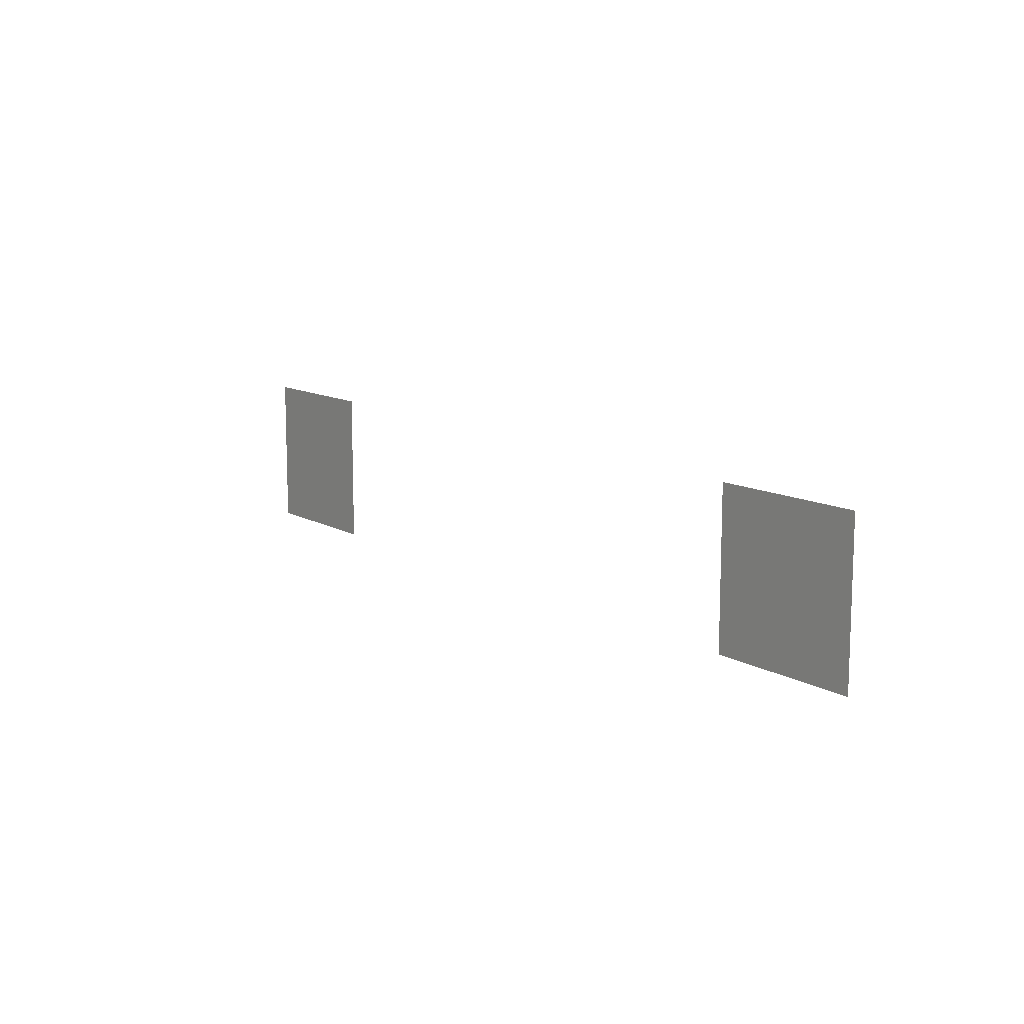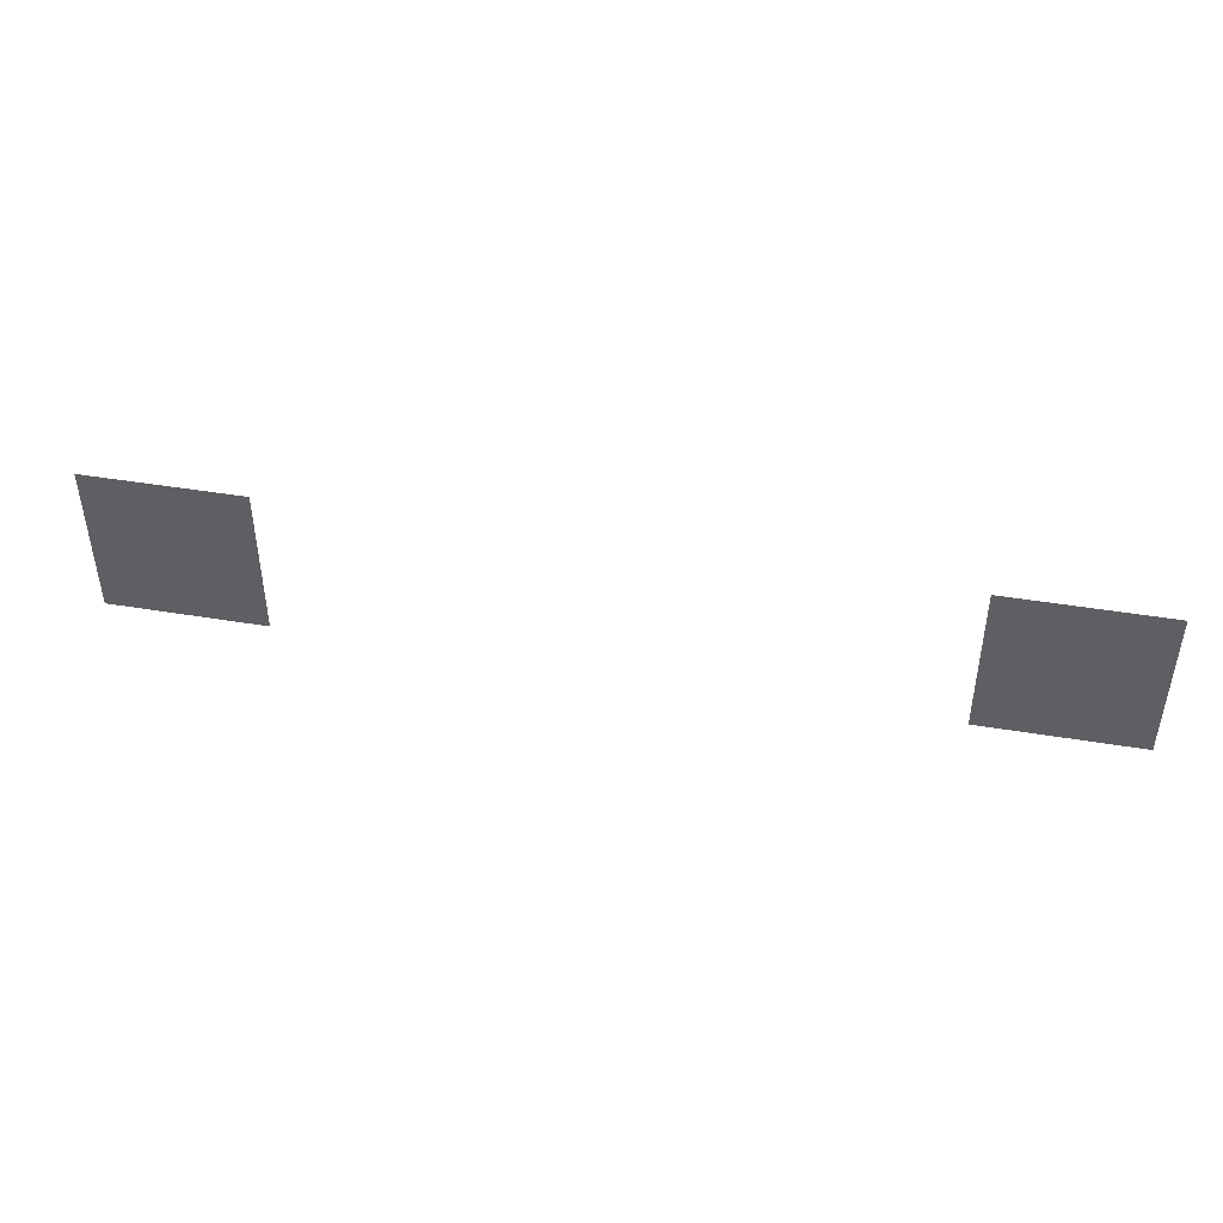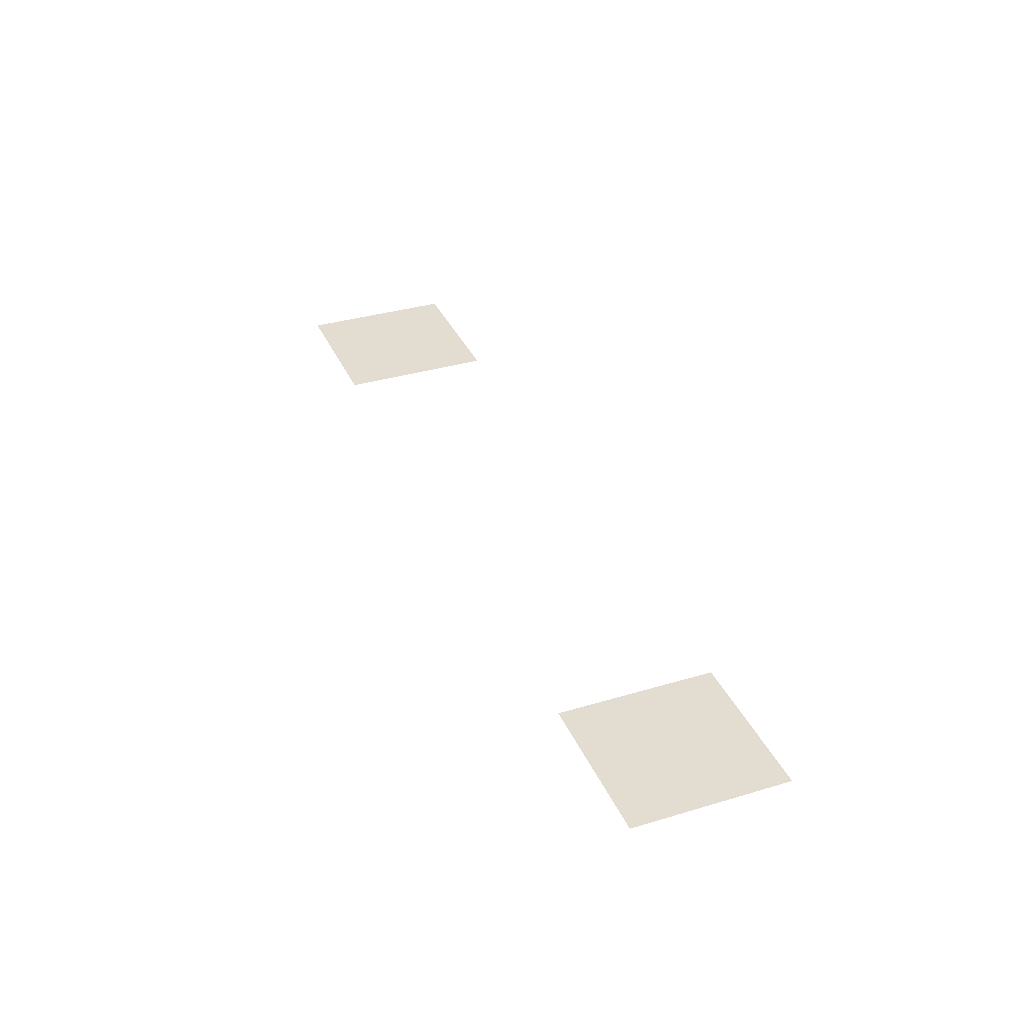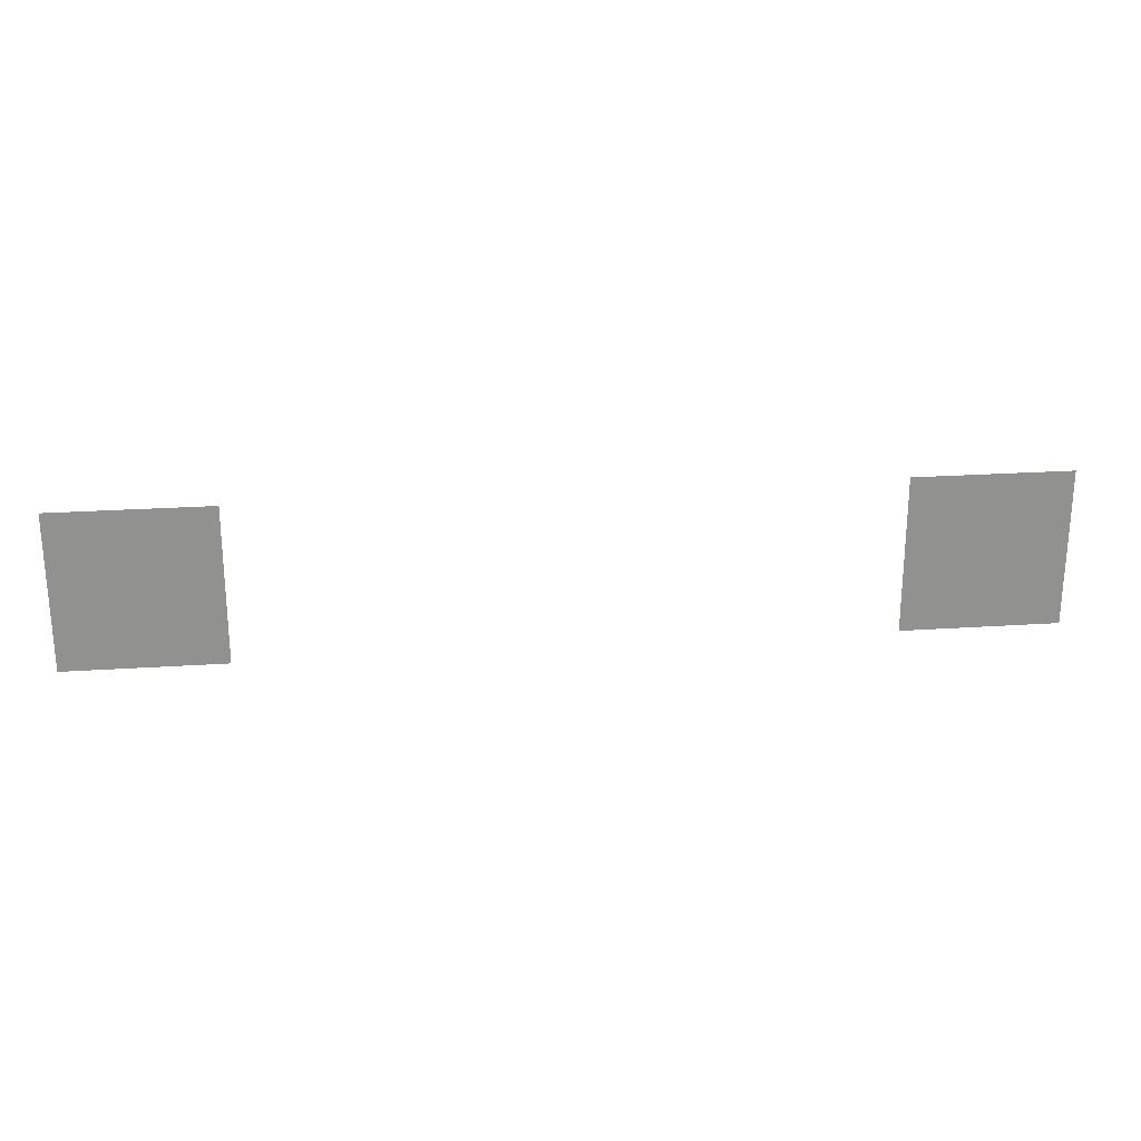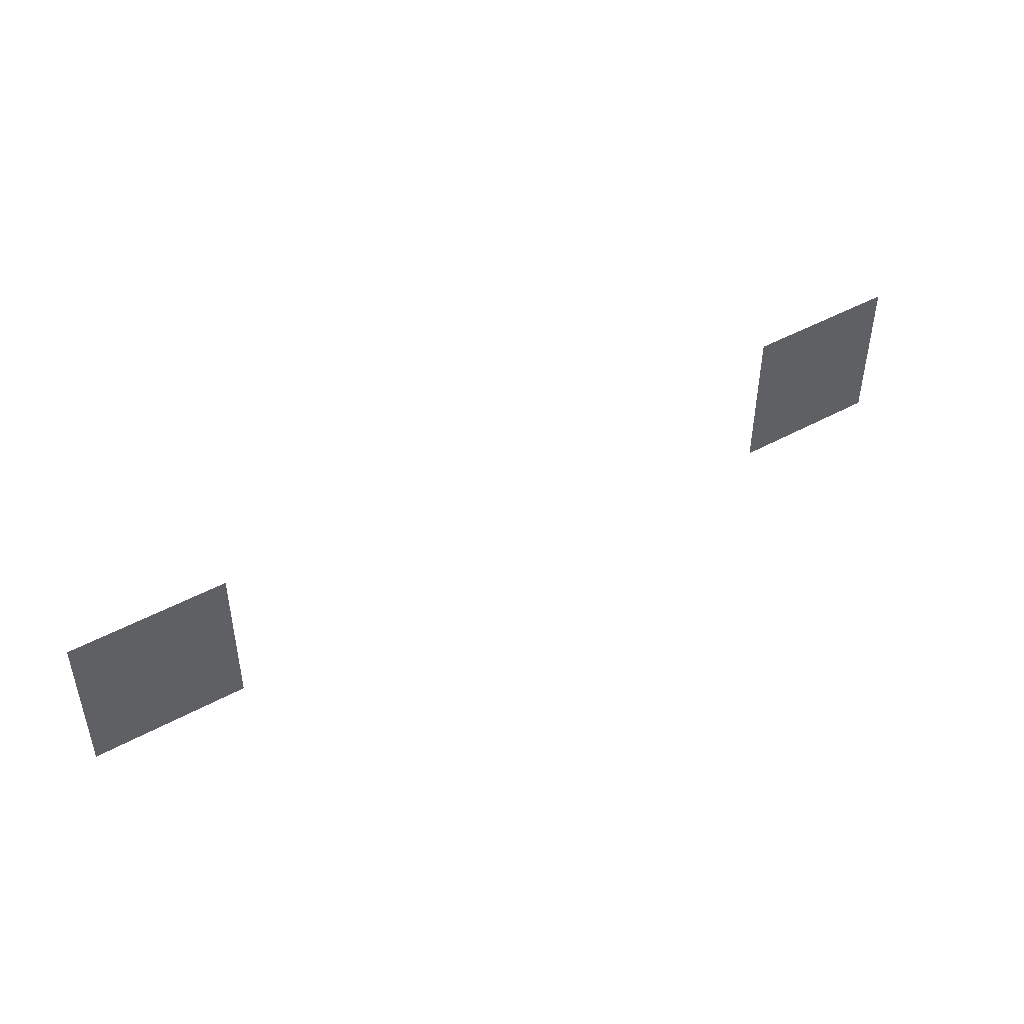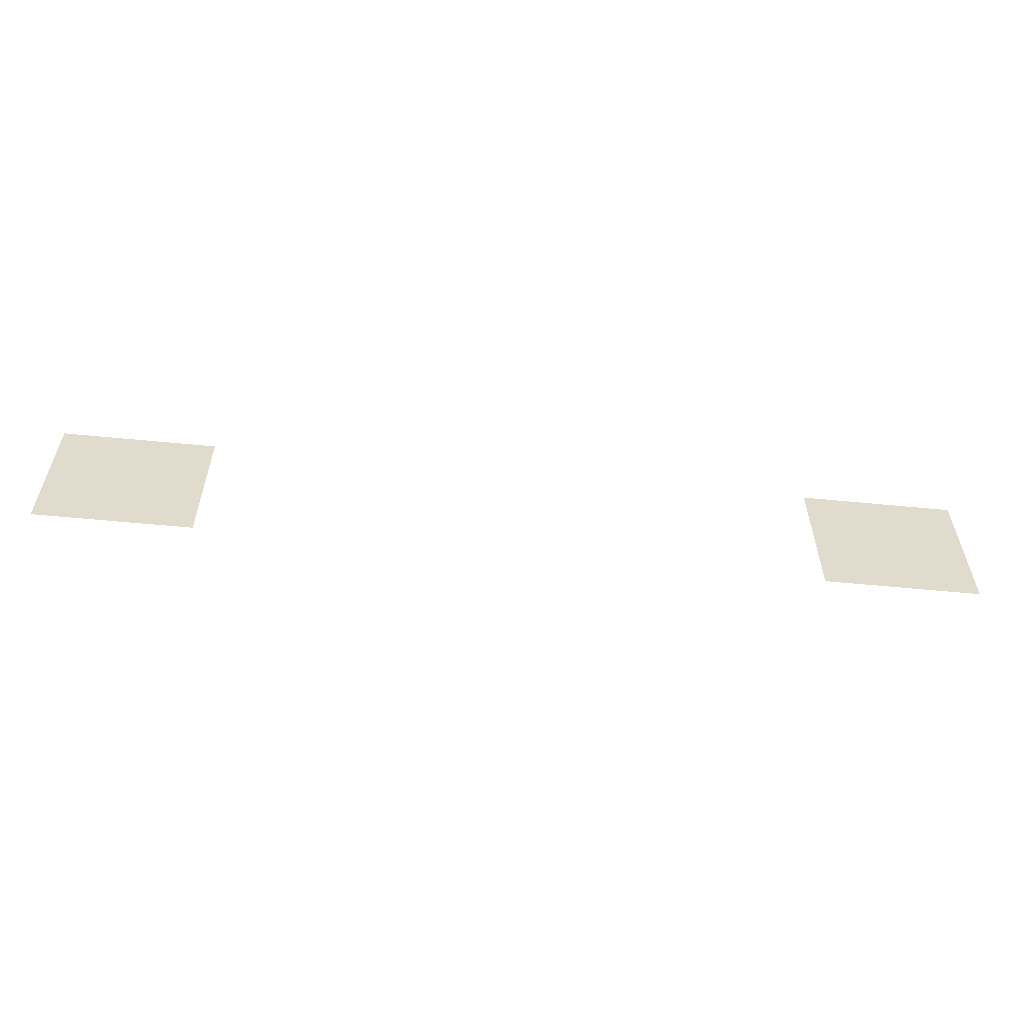
<metadata>
{"format":"obj","ext":"obj","renderer":"f3d","projection":"perspective","resolution":1024,"background":"white","views":[{"elev":11.5,"azim":-126.1,"up":"+Y"},{"elev":45.0,"azim":-169.1,"up":"+Y"},{"elev":35.3,"azim":-111.6,"up":"+Z"},{"elev":24.5,"azim":173.8,"up":"+Y"},{"elev":46.1,"azim":147.9,"up":"+Y"},{"elev":-57.5,"azim":-5.8,"up":"+Y"}]}
</metadata>
<code>
v -3 -11 0
v -4 -11 0
v -4 -10 0
v -3 -10 0
v -8 -11 0
v -9 -11 0
v -9 -10 0
v -8 -10 0
g first_house_mesh_0009
f 1 2 3 4
f 5 6 7 8

</code>
